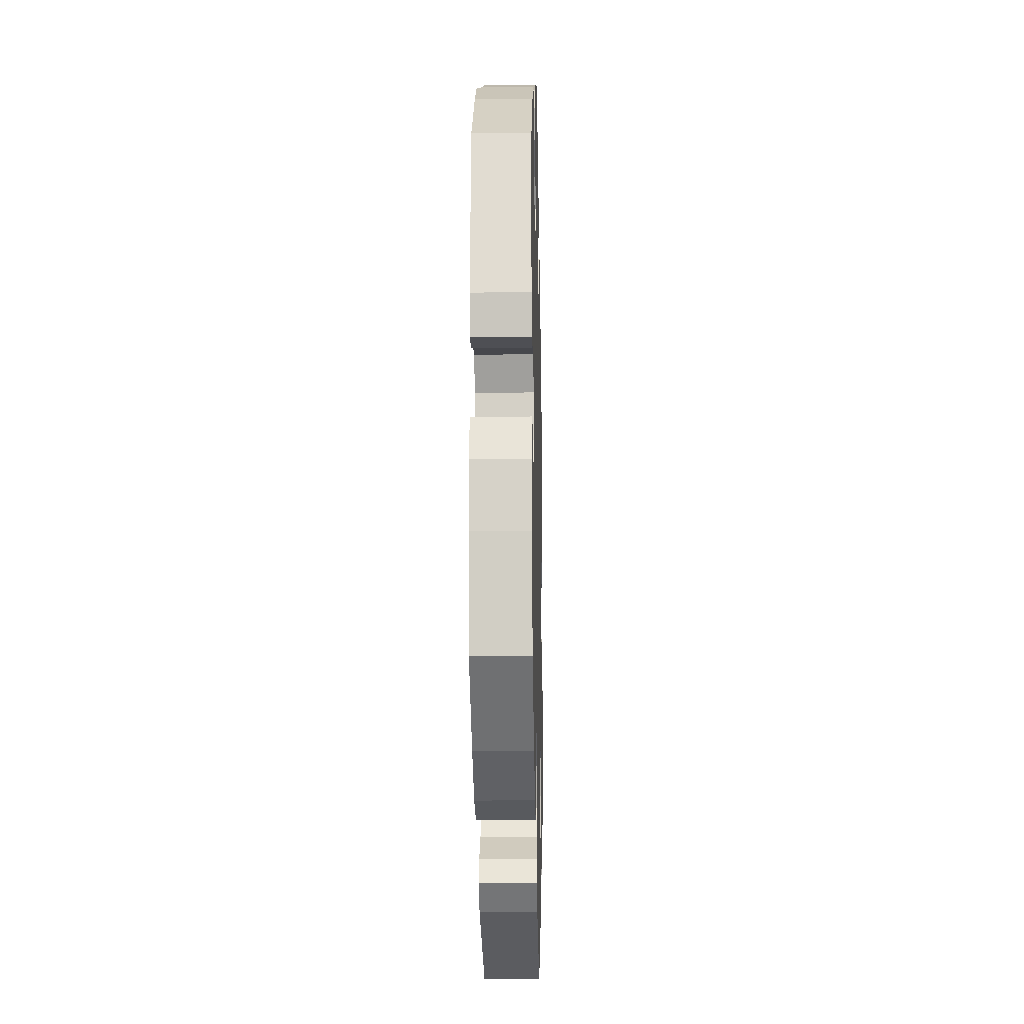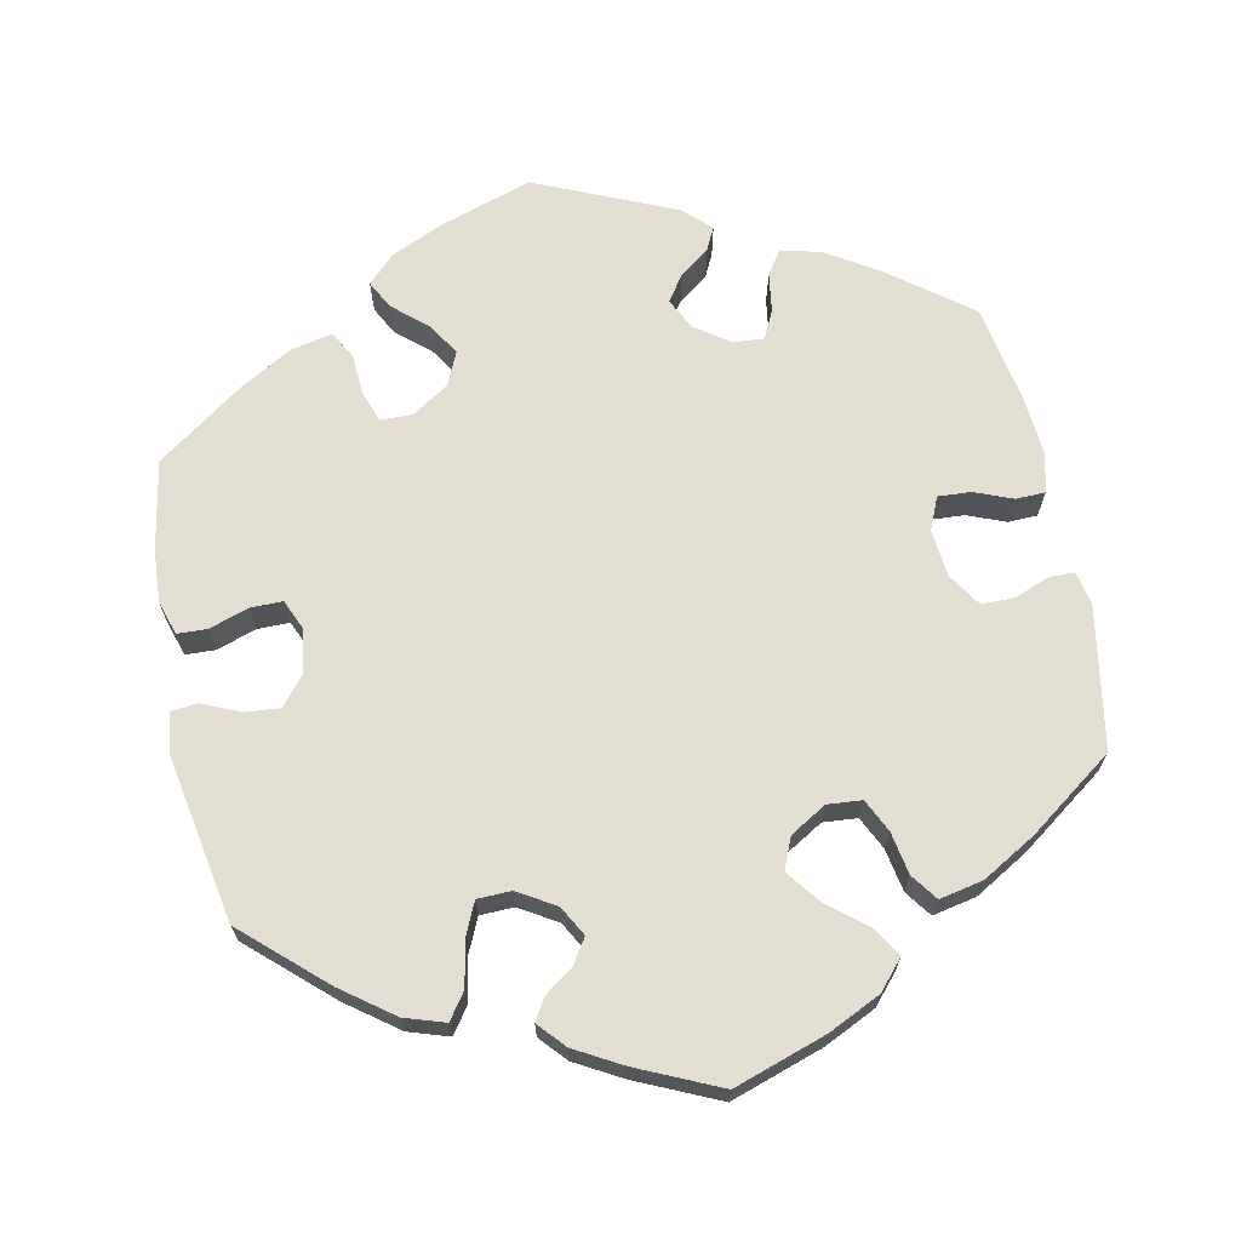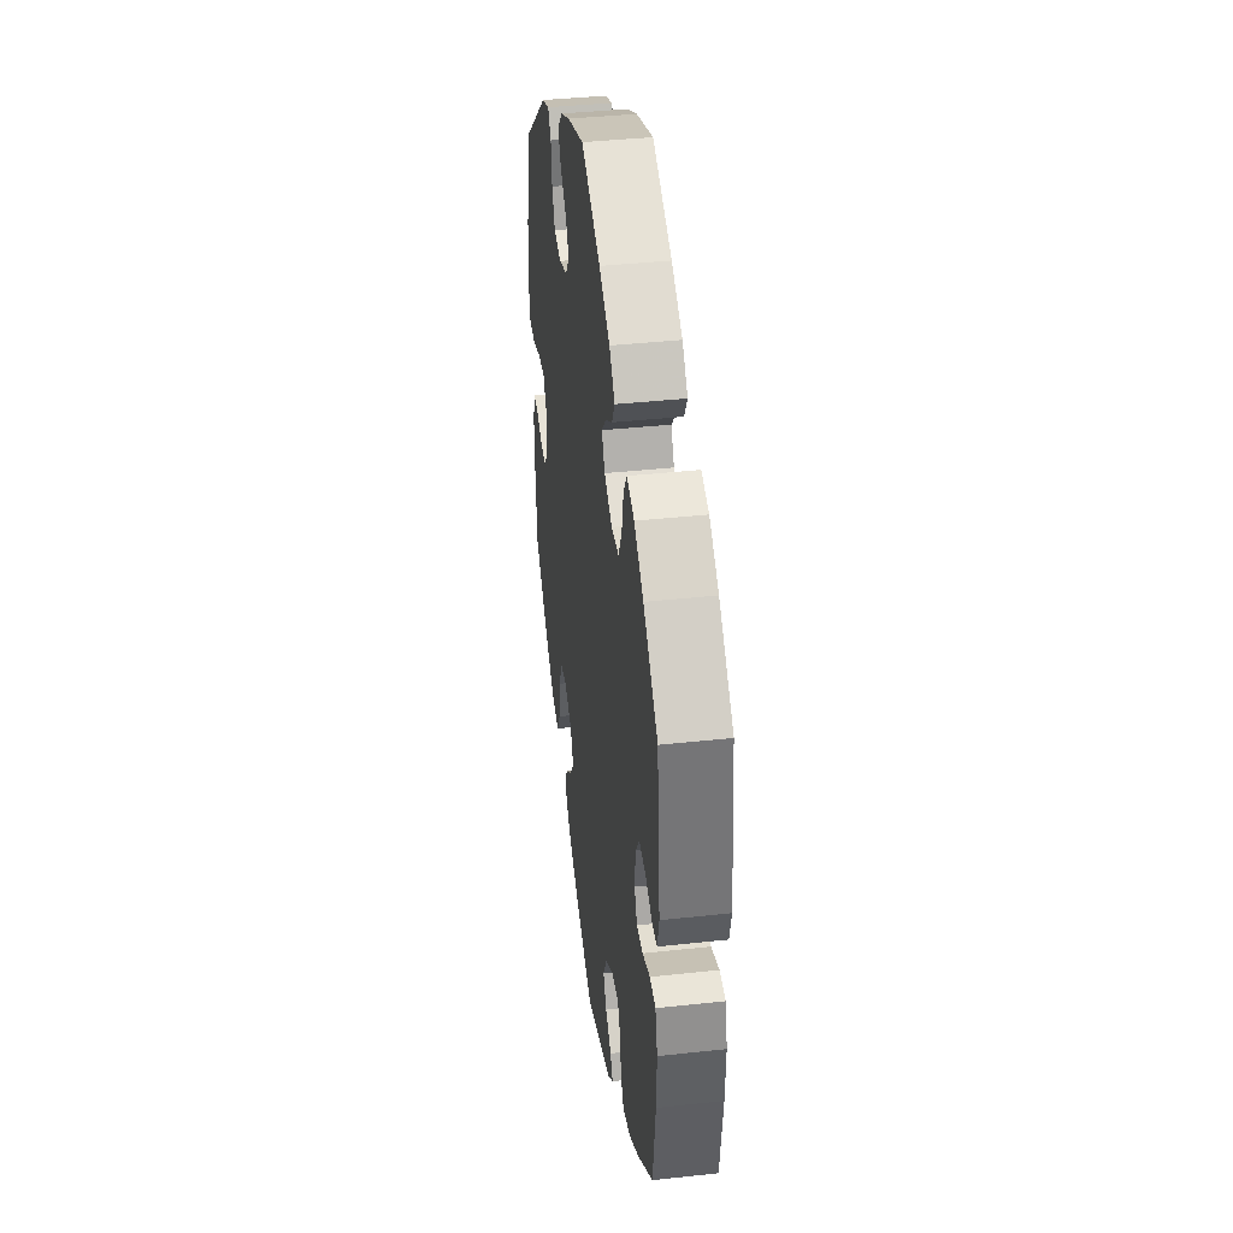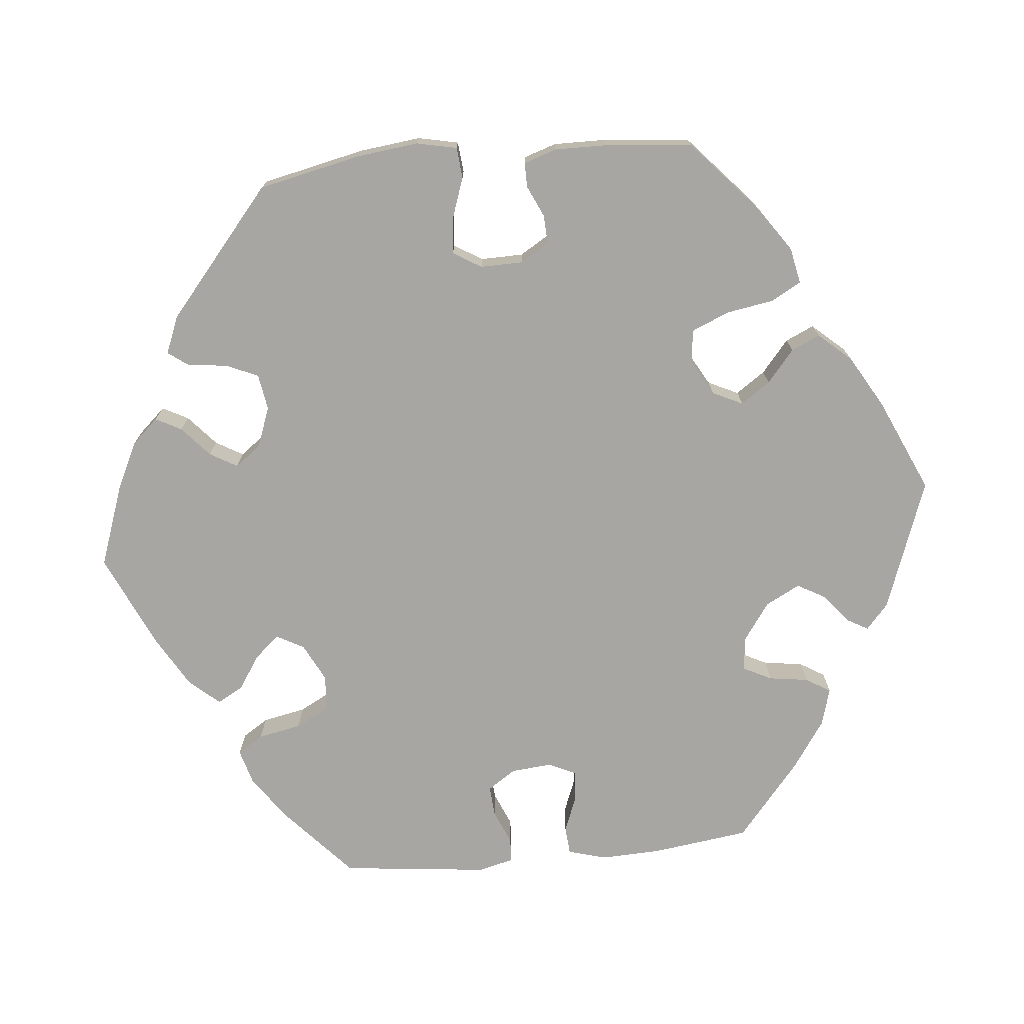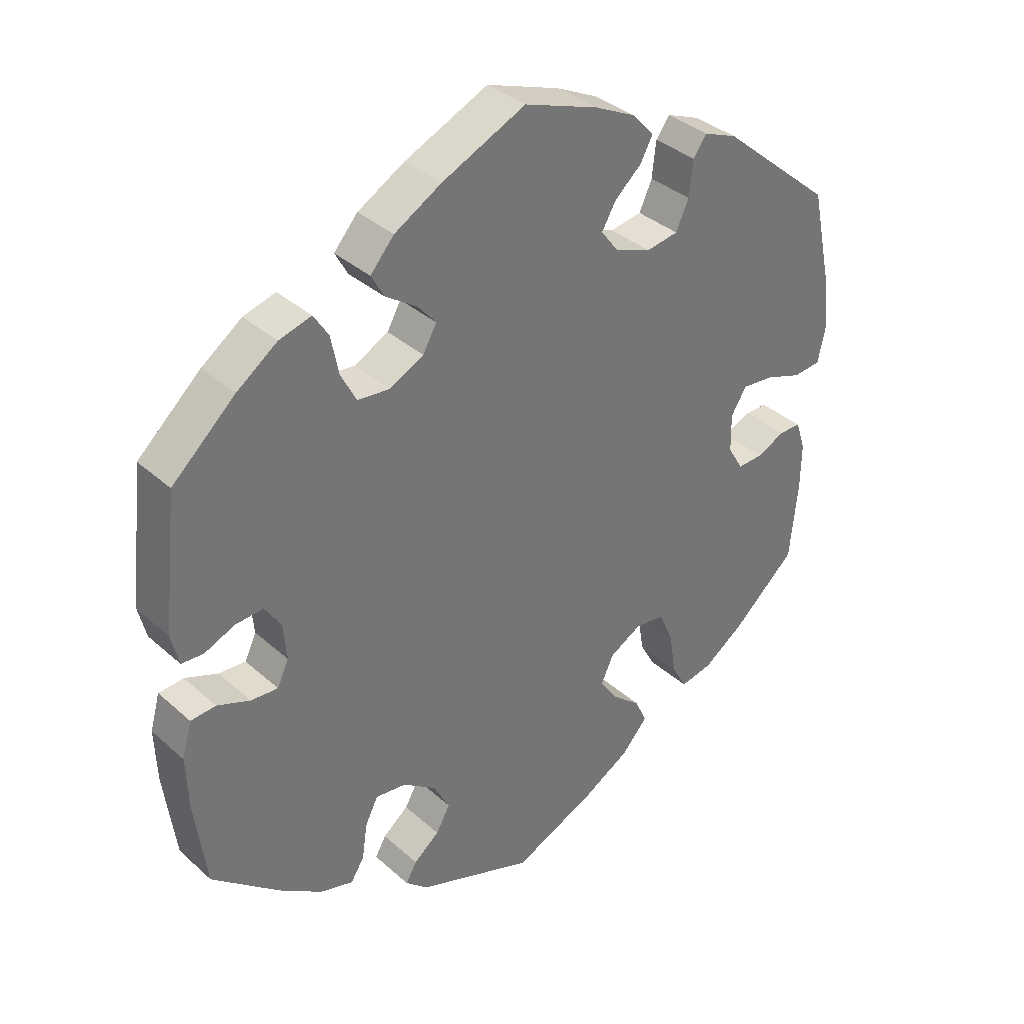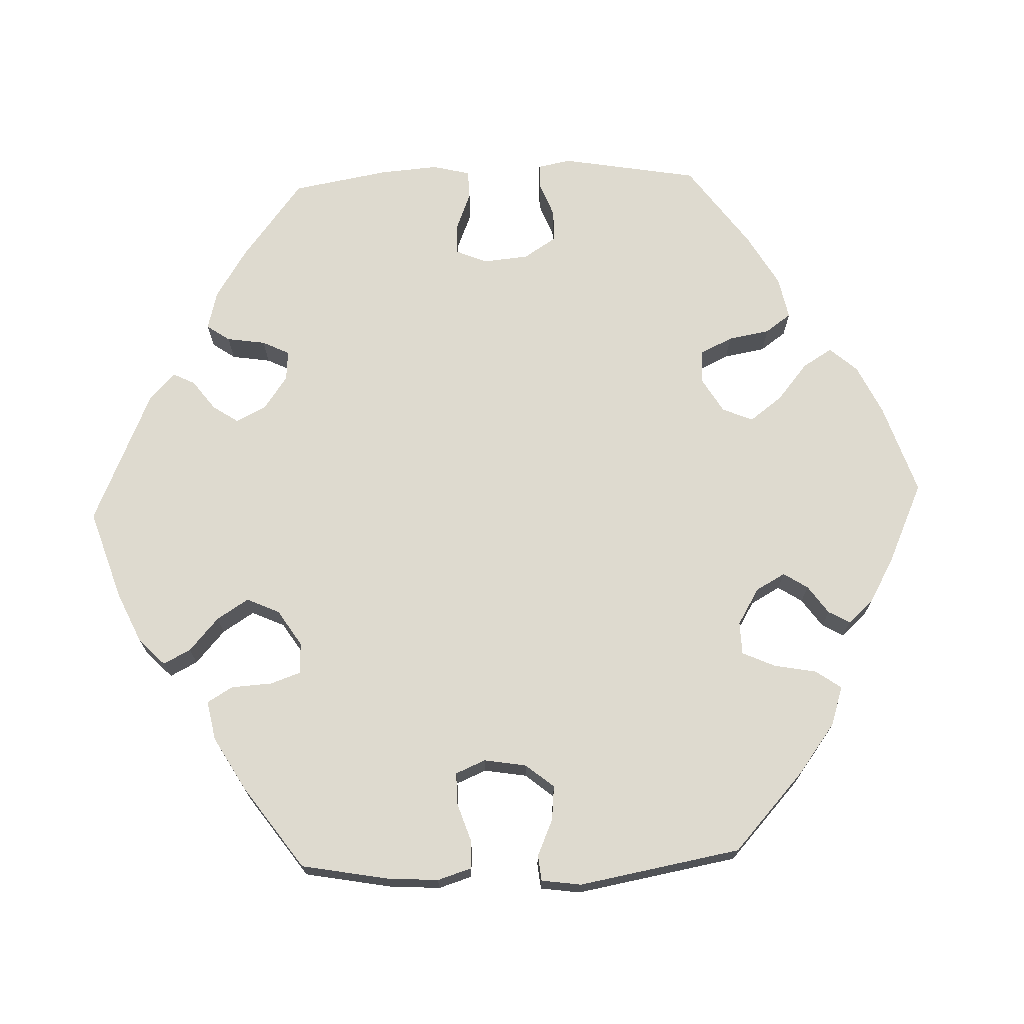
<metadata>
{"format":"obj","ext":"obj","renderer":"f3d","projection":"perspective","resolution":1024,"background":"white","views":[{"elev":-15.0,"azim":-88.7,"up":"+Z"},{"elev":67.6,"azim":108.4,"up":"+Y"},{"elev":40.3,"azim":-97.6,"up":"+Z"},{"elev":-74.0,"azim":95.6,"up":"+Y"},{"elev":35.8,"azim":-40.8,"up":"+Z"},{"elev":71.0,"azim":27.9,"up":"+Y"}]}
</metadata>
<code>
v -0.56 0.07 0.105
v 0.374 0.07 -0.442
v 0.283 0.07 0.395
v -0.22 0.07 0.441
v 0.194 0.07 0.475
v 0.213 0.07 0.343
v -0.548 0.07 0.056
v 0.301 0.07 -0.41
v 0.13 0.07 -0.562
v 0.203 0.07 -0.52
v 0.157 0.07 0.364
v -0.439 0.07 0.398
v -0.164 0.07 0.337
v 0.115 0.07 0.579
v 0.289 0.07 0.45
v 0.578 0.07 0.081
v 0.457 0.07 -0.09
v 0.537 0.07 0.31
v 0.535 0.07 -0.07
v 0.268 0.07 -0.292
v -0.453 0.07 -0.054
v 0.222 0.07 -0.286
v 0.31 0.07 0.479
v 0.523 0.07 0.021
v -0.558 0.07 -0.091
v 0.172 0.07 -0.314
v -0.537 0.07 -0.31
v -0.537 0.07 0.31
v 0.152 0.07 -0.356
v -0.161 0.07 -0.46
v -0.398 0.07 0.038
v 0 0.07 0.62
v 0.225 0.07 -0.435
v 0.568 0.07 0.167
v -0.303 0.07 0.421
v -0.143 0.07 0.375
v 0.416 0.07 0.046
v -0.504 0.07 -0.034
v -0.543 0.07 -0.037
v -0.203 0.07 0.519
v -0.411 0.07 -0.057
v -0.201 0.07 -0.492
v 0.362 0.07 0.458
v -0.467 0.07 0.074
v -0.555 0.07 -0.173
v -0.217 0.07 0.31
v -0.313 0.07 -0.459
v 0.243 0.07 -0.475
v -0.24 0.07 0.477
v 0.13 0.07 0.4
v -0.139 0.07 -0.421
v -0.292 0.07 -0.425
v -0.291 0.07 0.361
v -0.432 0.07 -0.398
v -0 0.07 -0.62
v 0.152 0.07 0.438
v -0.284 0.07 -0.37
v -0.365 0.07 -0.444
v 0.29 0.07 -0.344
v 0.537 0.07 -0.31
v 0.438 0.07 -0.398
v -0.393 0.07 -0.019
v -0.264 0.07 -0.33
v -0.183 0.07 -0.553
v 0.549 0.07 -0.188
v 0.393 0.07 -0.052
v 0.18 0.07 0.547
v -0.376 0.07 0.443
v 0.55 0.07 -0.116
v -0.326 0.07 0.457
v 0.501 0.07 -0.07
v 0.18 0.07 -0.397
v -0.172 0.07 0.409
v 0.566 0.07 0.025
v -0.164 0.07 -0.373
v -0.216 0.07 -0.336
v 0.466 0.07 0.041
v -0.218 0.07 -0.522
v 0.417 0.07 -0.092
v -0.514 0.07 0.054
v 0.324 0.07 -0.452
v 0.213 0.07 0.511
v 0.263 0.07 0.351
v -0.13 0.07 0.561
v -0.267 0.07 0.315
v -0.424 0.07 0.077
v 0.392 0.07 0.007
v -0.56 -0 0.105
v 0.374 -0 -0.442
v 0.283 -0 0.395
v -0.22 -0 0.441
v 0.194 -0 0.475
v 0.213 -0 0.343
v -0.548 -0 0.056
v 0.301 -0 -0.41
v 0.13 -0 -0.562
v 0.203 -0 -0.52
v 0.157 -0 0.364
v -0.439 -0 0.398
v -0.164 -0 0.337
v 0.115 -0 0.579
v 0.289 -0 0.45
v 0.578 -0 0.081
v 0.457 -0 -0.09
v 0.537 -0 0.31
v 0.535 -0 -0.07
v 0.268 -0 -0.292
v -0.453 -0 -0.054
v 0.222 -0 -0.286
v 0.31 -0 0.479
v 0.523 -0 0.021
v -0.558 -0 -0.091
v 0.172 -0 -0.314
v -0.537 -0 -0.31
v -0.537 -0 0.31
v 0.152 -0 -0.356
v -0.161 -0 -0.46
v -0.398 -0 0.038
v 0 -0 0.62
v 0.225 -0 -0.435
v 0.568 -0 0.167
v -0.303 -0 0.421
v -0.143 -0 0.375
v 0.416 -0 0.046
v -0.504 -0 -0.034
v -0.543 -0 -0.037
v -0.203 -0 0.519
v -0.411 -0 -0.057
v -0.201 -0 -0.492
v 0.362 -0 0.458
v -0.467 -0 0.074
v -0.555 -0 -0.173
v -0.217 -0 0.31
v -0.313 -0 -0.459
v 0.243 -0 -0.475
v -0.24 -0 0.477
v 0.13 -0 0.4
v -0.139 -0 -0.421
v -0.292 -0 -0.425
v -0.291 -0 0.361
v -0.432 -0 -0.398
v -0 -0 -0.62
v 0.152 -0 0.438
v -0.284 -0 -0.37
v -0.365 -0 -0.444
v 0.29 -0 -0.344
v 0.537 -0 -0.31
v 0.438 -0 -0.398
v -0.393 -0 -0.019
v -0.264 -0 -0.33
v -0.183 -0 -0.553
v 0.549 -0 -0.188
v 0.393 -0 -0.052
v 0.18 -0 0.547
v -0.376 -0 0.443
v 0.55 -0 -0.116
v -0.326 -0 0.457
v 0.501 -0 -0.07
v 0.18 -0 -0.397
v -0.172 -0 0.409
v 0.566 -0 0.025
v -0.164 -0 -0.373
v -0.216 -0 -0.336
v 0.466 -0 0.041
v -0.218 -0 -0.522
v 0.417 -0 -0.092
v -0.514 -0 0.054
v 0.324 -0 -0.452
v 0.213 -0 0.511
v 0.263 -0 0.351
v -0.13 -0 0.561
v -0.267 -0 0.315
v -0.424 -0 0.077
v 0.392 -0 0.007
f 44 80 7 1
f 86 44 1 28
f 31 86 28 12
f 25 39 38 21
f 25 21 41
f 45 25 41
f 27 45 41
f 54 27 41
f 58 54 41 62
f 57 52 47 58
f 63 57 58 62
f 64 78 42 30
f 64 30 51
f 55 64 51
f 9 55 51 75
f 72 33 48 10
f 29 72 10 9
f 2 81 8 59
f 2 59 20
f 61 2 20
f 60 61 20
f 65 60 20 22
f 17 71 19 69
f 79 17 69 65
f 16 74 24 77
f 16 77 37
f 34 16 37
f 18 34 37
f 43 18 37 87
f 3 15 23 43
f 83 3 43 87
f 67 82 5 56
f 67 56 50
f 14 67 50
f 32 14 50
f 84 32 50
f 40 84 50 11
f 73 4 49 40
f 36 73 40 11
f 68 70 35 53
f 31 12 68 53
f 31 53 85
f 76 63 62 31
f 76 31 85 46
f 29 9 75 76
f 26 29 76 46
f 22 26 46 13
f 79 65 22
f 66 79 22 13
f 6 83 87 66
f 11 6 66
f 13 36 11 66
f 88 94 167 131
f 115 88 131 173
f 99 115 173 118
f 108 125 126 112
f 128 108 112
f 128 112 132
f 128 132 114
f 128 114 141
f 149 128 141 145
f 145 134 139 144
f 149 145 144 150
f 117 129 165 151
f 138 117 151
f 138 151 142
f 162 138 142 96
f 97 135 120 159
f 96 97 159 116
f 146 95 168 89
f 107 146 89
f 107 89 148
f 107 148 147
f 109 107 147 152
f 156 106 158 104
f 152 156 104 166
f 164 111 161 103
f 124 164 103
f 124 103 121
f 124 121 105
f 174 124 105 130
f 130 110 102 90
f 174 130 90 170
f 143 92 169 154
f 137 143 154
f 137 154 101
f 137 101 119
f 137 119 171
f 98 137 171 127
f 127 136 91 160
f 98 127 160 123
f 140 122 157 155
f 140 155 99 118
f 172 140 118
f 118 149 150 163
f 133 172 118 163
f 163 162 96 116
f 133 163 116 113
f 100 133 113 109
f 109 152 166
f 100 109 166 153
f 153 174 170 93
f 153 93 98
f 153 98 123 100
f 12 99 155 68
f 68 155 157 70
f 70 157 122 35
f 35 122 140 53
f 53 140 172 85
f 85 172 133 46
f 46 133 100 13
f 13 100 123 36
f 36 123 160 73
f 73 160 91 4
f 4 91 136 49
f 49 136 127 40
f 40 127 171 84
f 84 171 119 32
f 32 119 101 14
f 14 101 154 67
f 67 154 169 82
f 82 169 92 5
f 5 92 143 56
f 56 143 137 50
f 50 137 98 11
f 11 98 93 6
f 6 93 170 83
f 83 170 90 3
f 3 90 102 15
f 15 102 110 23
f 23 110 130 43
f 43 130 105 18
f 18 105 121 34
f 34 121 103 16
f 16 103 161 74
f 74 161 111 24
f 24 111 164 77
f 77 164 124 37
f 37 124 174 87
f 87 174 153 66
f 66 153 166 79
f 79 166 104 17
f 17 104 158 71
f 71 158 106 19
f 19 106 156 69
f 69 156 152 65
f 65 152 147 60
f 60 147 148 61
f 61 148 89 2
f 2 89 168 81
f 81 168 95 8
f 8 95 146 59
f 59 146 107 20
f 20 107 109 22
f 22 109 113 26
f 26 113 116 29
f 29 116 159 72
f 72 159 120 33
f 33 120 135 48
f 48 135 97 10
f 10 97 96 9
f 9 96 142 55
f 55 142 151 64
f 64 151 165 78
f 78 165 129 42
f 42 129 117 30
f 30 117 138 51
f 51 138 162 75
f 75 162 163 76
f 76 163 150 63
f 63 150 144 57
f 57 144 139 52
f 52 139 134 47
f 47 134 145 58
f 58 145 141 54
f 54 141 114 27
f 27 114 132 45
f 45 132 112 25
f 25 112 126 39
f 39 126 125 38
f 38 125 108 21
f 21 108 128 41
f 41 128 149 62
f 62 149 118 31
f 31 118 173 86
f 86 173 131 44
f 44 131 167 80
f 80 167 94 7
f 7 94 88 1
f 1 88 115 28
f 28 115 99 12

</code>
